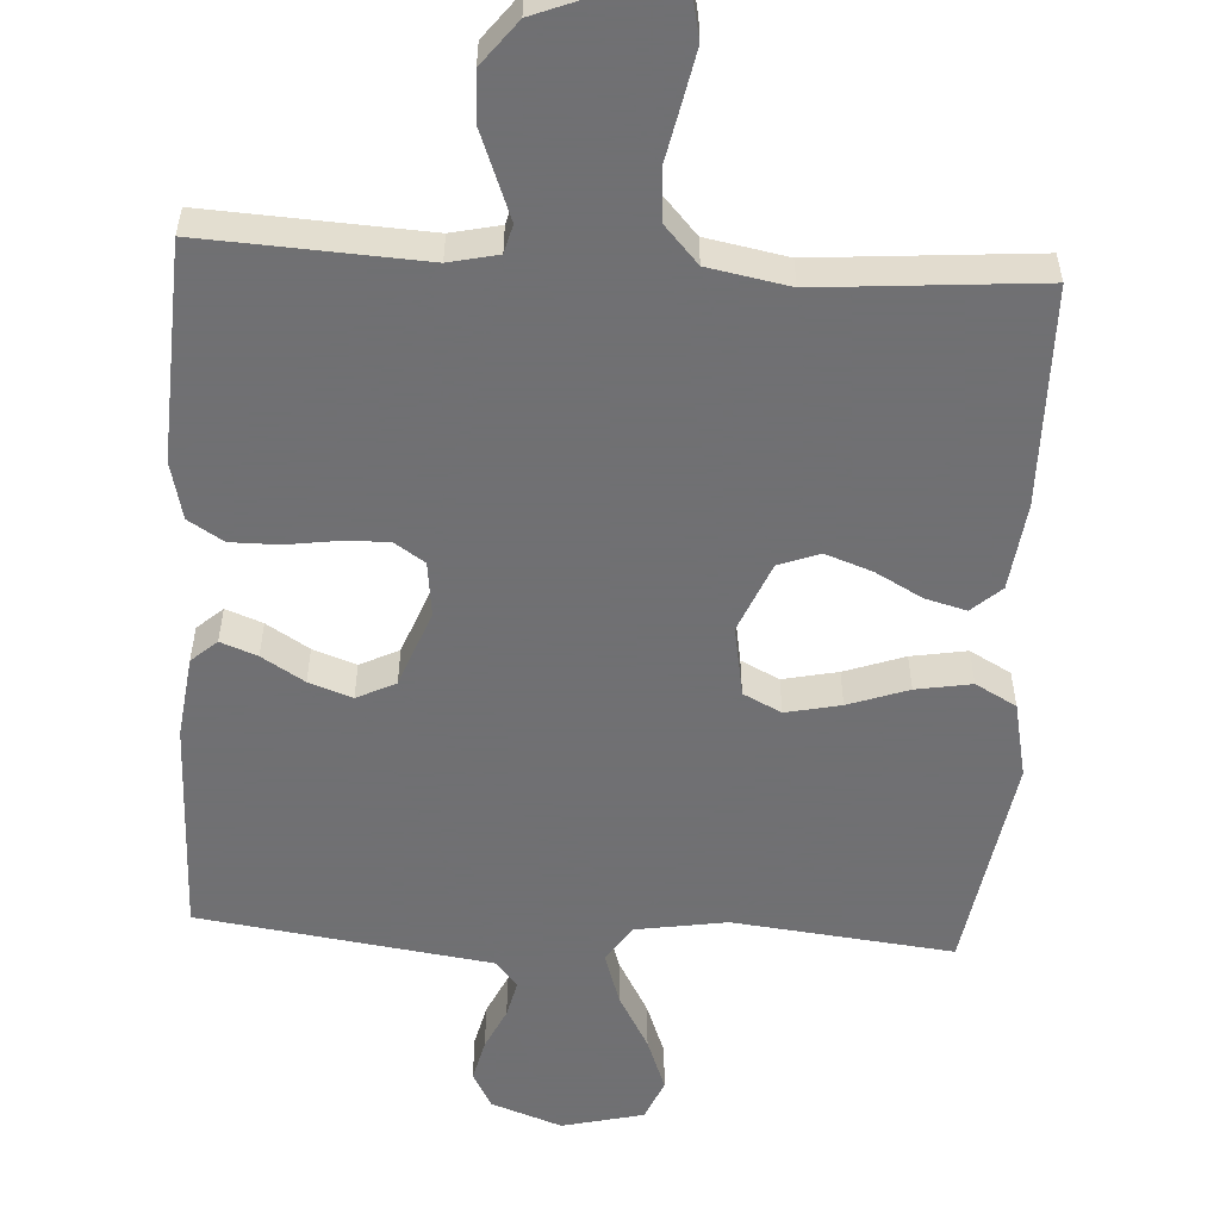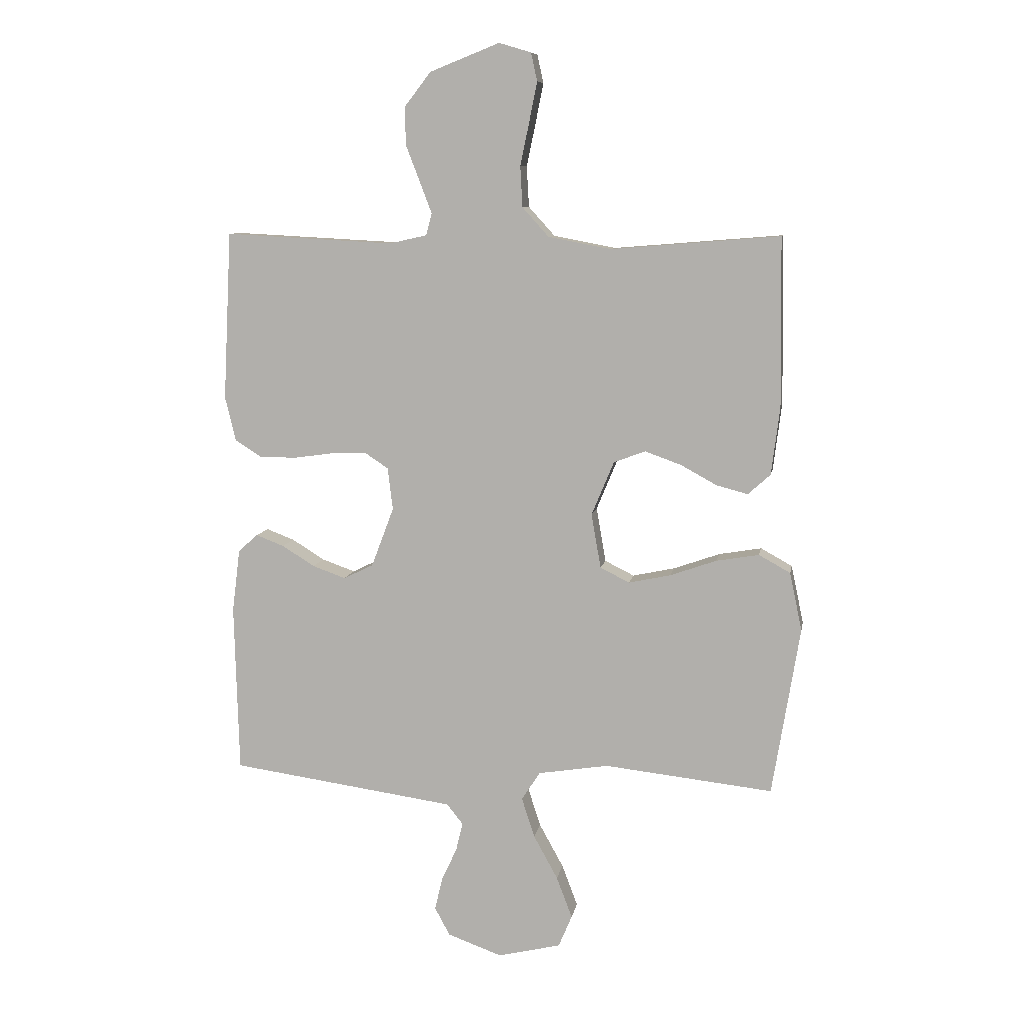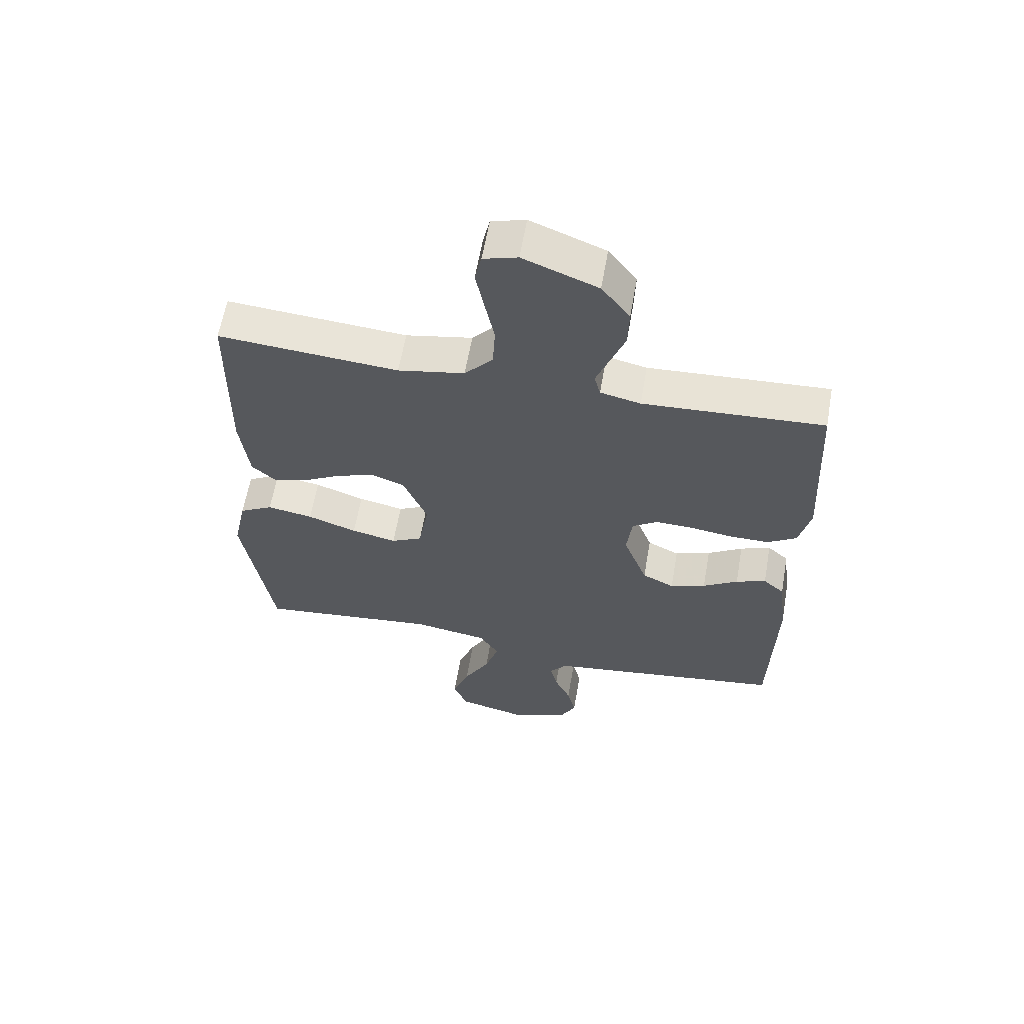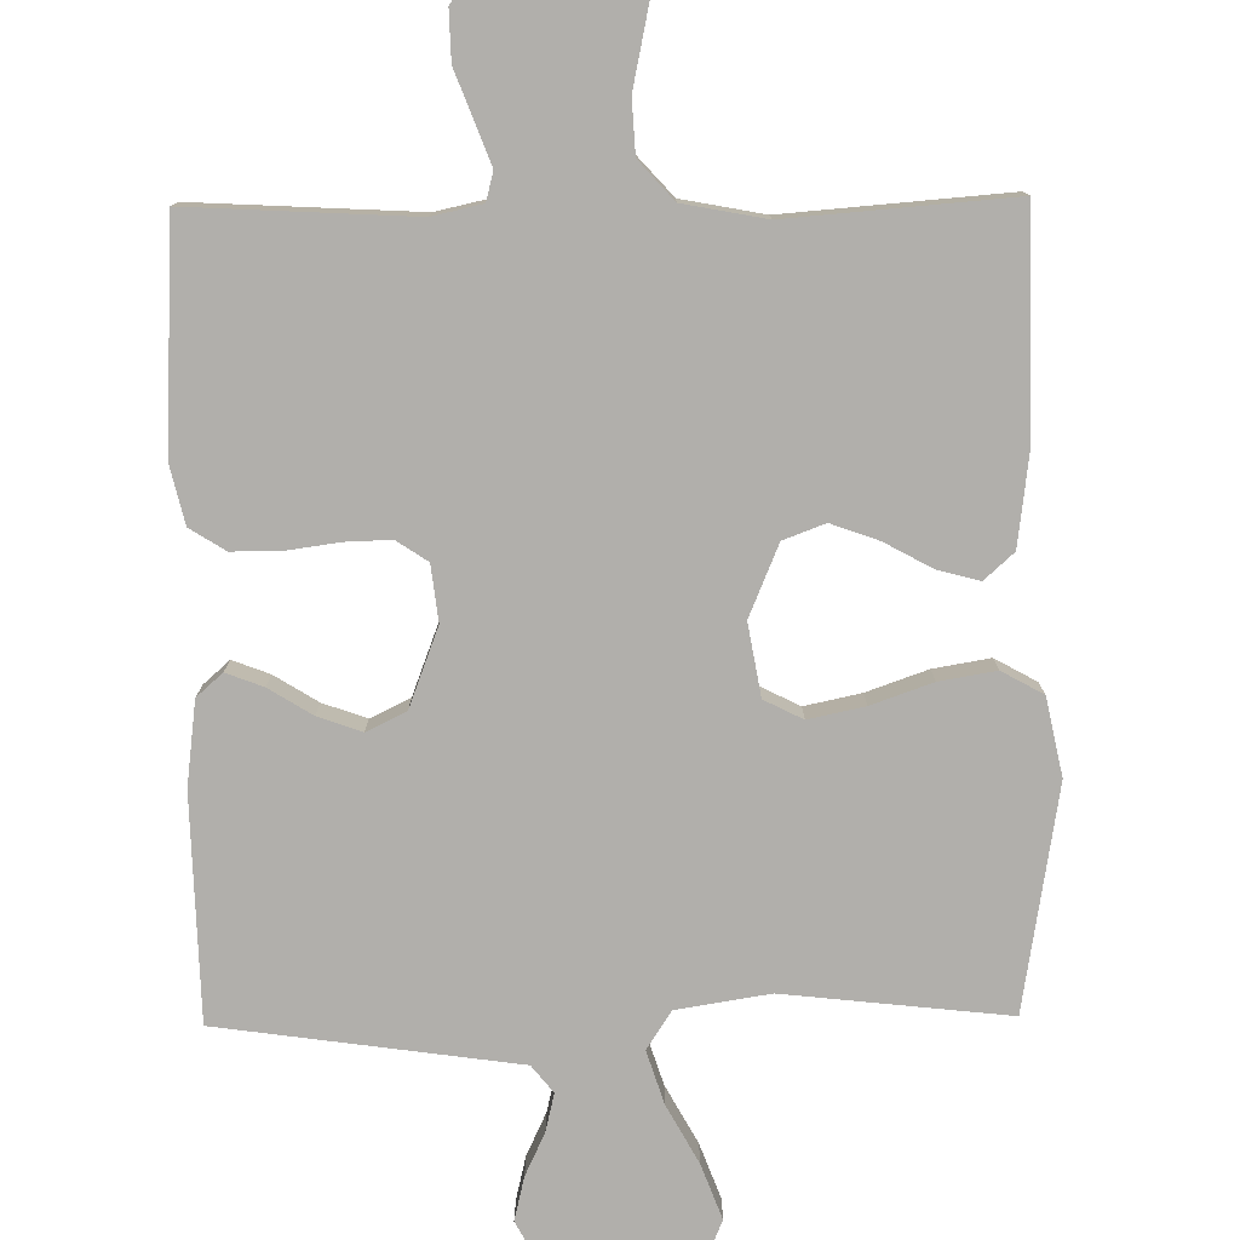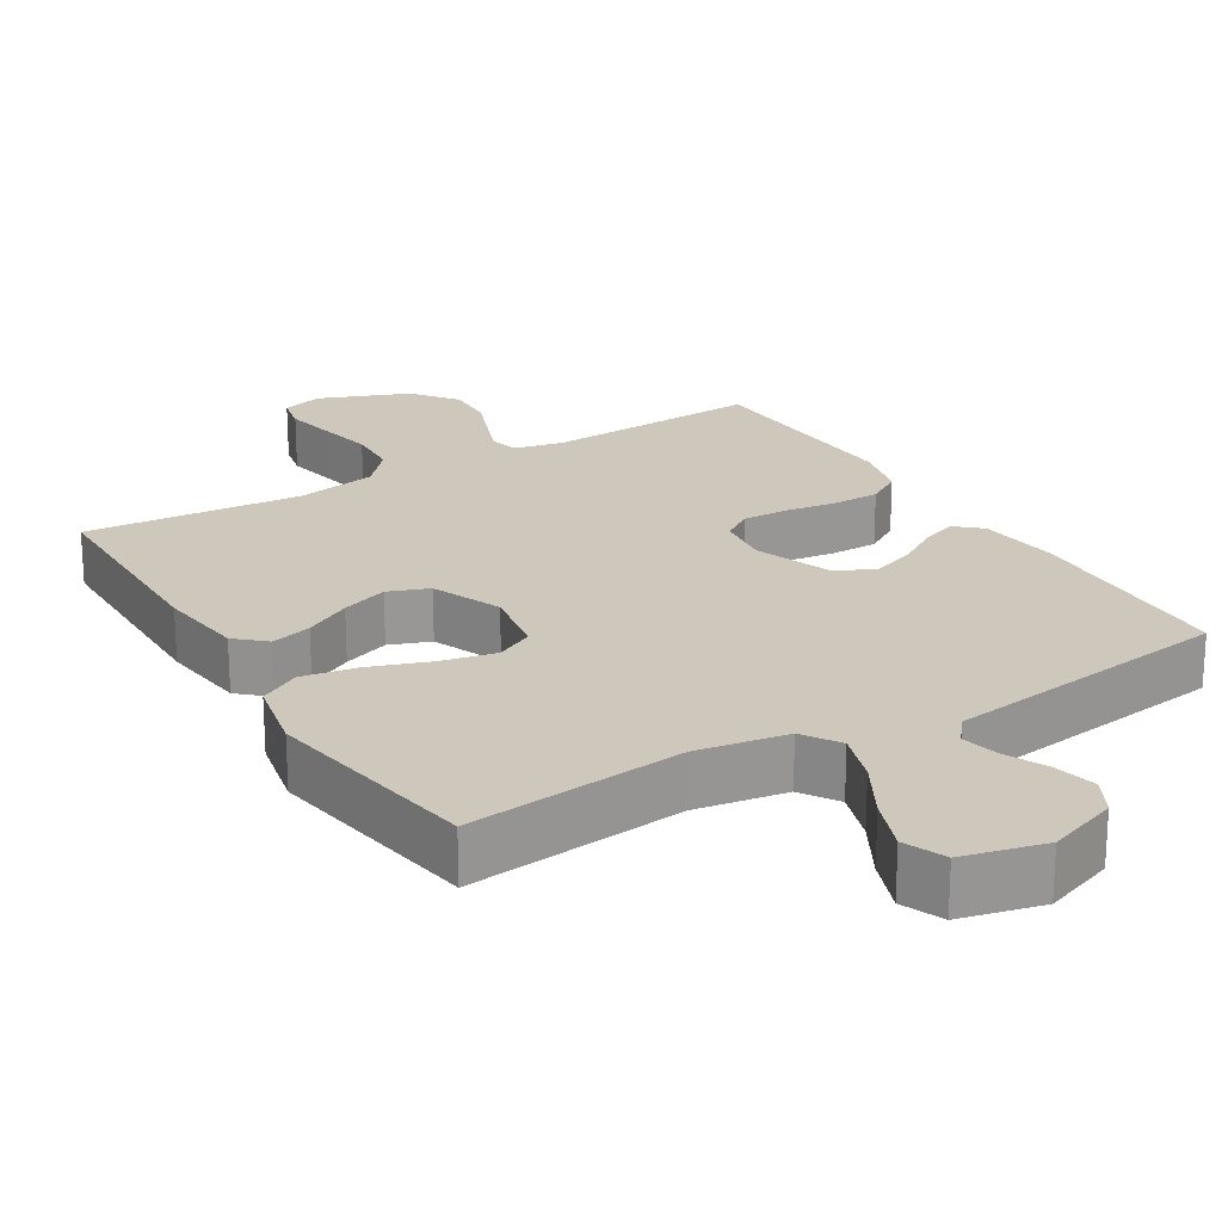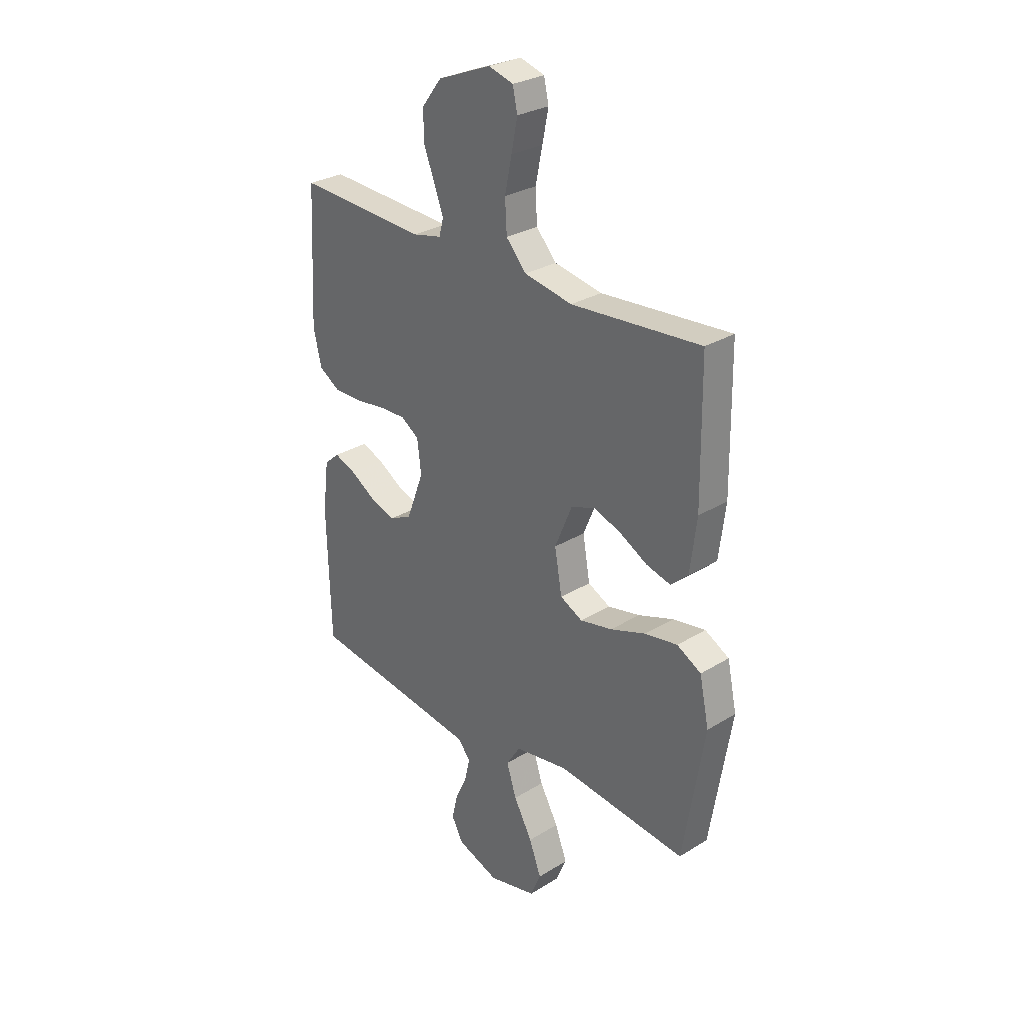
<metadata>
{"format":"obj","ext":"obj","renderer":"f3d","projection":"perspective","resolution":1024,"background":"white","views":[{"elev":-55.0,"azim":-3.4,"up":"+Y"},{"elev":8.9,"azim":9.9,"up":"+Z"},{"elev":60.9,"azim":-170.1,"up":"+Z"},{"elev":-78.2,"azim":0.7,"up":"+Y"},{"elev":22.0,"azim":148.8,"up":"+Y"},{"elev":28.9,"azim":47.5,"up":"+Z"}]}
</metadata>
<code>
v -0.5 0.07 0.5
v -0.2 0.07 0.484
v -0.133 0.07 0.499
v -0.123 0.07 0.538
v -0.144 0.07 0.593
v -0.169 0.07 0.658
v -0.171 0.07 0.725
v -0.124 0.07 0.786
v 0 0.07 0.835
v 0.057 0.07 0.818
v 0.068 0.07 0.768
v 0.054 0.07 0.698
v 0.038 0.07 0.621
v 0.042 0.07 0.549
v 0.089 0.07 0.497
v 0.2 0.07 0.476
v 0.5 0.07 0.5
v 0.504 0.07 0.2
v 0.489 0.07 0.08
v 0.449 0.07 0.044
v 0.393 0.07 0.059
v 0.329 0.07 0.094
v 0.265 0.07 0.117
v 0.209 0.07 0.096
v 0.169 0.07 0
v 0.186 0.07 -0.097
v 0.238 0.07 -0.123
v 0.313 0.07 -0.107
v 0.395 0.07 -0.078
v 0.471 0.07 -0.065
v 0.527 0.07 -0.096
v 0.549 0.07 -0.2
v 0.5 0.07 -0.5
v 0.2 0.07 -0.467
v 0.075 0.07 -0.487
v 0.042 0.07 -0.538
v 0.065 0.07 -0.609
v 0.108 0.07 -0.687
v 0.136 0.07 -0.761
v 0.112 0.07 -0.818
v 0 0.07 -0.845
v -0.097 0.07 -0.81
v -0.124 0.07 -0.76
v -0.11 0.07 -0.701
v -0.083 0.07 -0.643
v -0.071 0.07 -0.592
v -0.1 0.07 -0.556
v -0.2 0.07 -0.542
v -0.5 0.07 -0.5
v -0.508 0.07 -0.2
v -0.494 0.07 -0.087
v -0.459 0.07 -0.056
v -0.409 0.07 -0.075
v -0.351 0.07 -0.111
v -0.292 0.07 -0.132
v -0.239 0.07 -0.106
v -0.199 0.07 0
v -0.208 0.07 0.075
v -0.25 0.07 0.103
v -0.312 0.07 0.101
v -0.382 0.07 0.091
v -0.448 0.07 0.091
v -0.496 0.07 0.121
v -0.515 0.07 0.2
v -0.5 0 0.5
v -0.2 0 0.484
v -0.133 0 0.499
v -0.123 0 0.538
v -0.144 0 0.593
v -0.169 0 0.658
v -0.171 0 0.725
v -0.124 0 0.786
v 0 0 0.835
v 0.057 0 0.818
v 0.068 0 0.768
v 0.054 0 0.698
v 0.038 0 0.621
v 0.042 0 0.549
v 0.089 0 0.497
v 0.2 0 0.476
v 0.5 0 0.5
v 0.504 0 0.2
v 0.489 0 0.08
v 0.449 0 0.044
v 0.393 0 0.059
v 0.329 0 0.094
v 0.265 0 0.117
v 0.209 0 0.096
v 0.169 0 0
v 0.186 0 -0.097
v 0.238 0 -0.123
v 0.313 0 -0.107
v 0.395 0 -0.078
v 0.471 0 -0.065
v 0.527 0 -0.096
v 0.549 0 -0.2
v 0.5 0 -0.5
v 0.2 0 -0.467
v 0.075 0 -0.487
v 0.042 0 -0.538
v 0.065 0 -0.609
v 0.108 0 -0.687
v 0.136 0 -0.761
v 0.112 0 -0.818
v 0 0 -0.845
v -0.097 0 -0.81
v -0.124 0 -0.76
v -0.11 0 -0.701
v -0.083 0 -0.643
v -0.071 0 -0.592
v -0.1 0 -0.556
v -0.2 0 -0.542
v -0.5 0 -0.5
v -0.508 0 -0.2
v -0.494 0 -0.087
v -0.459 0 -0.056
v -0.409 0 -0.075
v -0.351 0 -0.111
v -0.292 0 -0.132
v -0.239 0 -0.106
v -0.199 0 0
v -0.208 0 0.075
v -0.25 0 0.103
v -0.312 0 0.101
v -0.382 0 0.091
v -0.448 0 0.091
v -0.496 0 0.121
v -0.515 0 0.2
f 64 1 2
f 63 64 2
f 62 63 2
f 61 62 2
f 60 61 2
f 59 60 2 3
f 58 59 3
f 57 58 3 4
f 52 53 54
f 51 52 54
f 50 51 54
f 49 50 54
f 48 49 54
f 47 48 54
f 46 47 54 55
f 43 44 45
f 42 43 45
f 41 42 45
f 40 41 45
f 39 40 45
f 38 39 45
f 37 38 45
f 36 37 45 46
f 46 55 56
f 36 46 56
f 35 36 56
f 32 33 34
f 31 32 34
f 30 31 34
f 29 30 34
f 28 29 34
f 27 28 34 35
f 20 21 22
f 19 20 22
f 18 19 22
f 17 18 22
f 16 17 22
f 15 16 22 23
f 14 15 23 24
f 11 12 13
f 10 11 13
f 9 10 13
f 8 9 13
f 7 8 13
f 6 7 13
f 5 6 13
f 4 5 13 14
f 14 24 25
f 4 14 25
f 57 4 25
f 35 56 57
f 27 35 57
f 26 27 57
f 25 26 57
f 66 65 128
f 66 128 127
f 66 127 126
f 66 126 125
f 66 125 124
f 67 66 124 123
f 67 123 122
f 68 67 122 121
f 118 117 116
f 118 116 115
f 118 115 114
f 118 114 113
f 118 113 112
f 118 112 111
f 119 118 111 110
f 109 108 107
f 109 107 106
f 109 106 105
f 109 105 104
f 109 104 103
f 109 103 102
f 109 102 101
f 110 109 101 100
f 120 119 110
f 120 110 100
f 120 100 99
f 98 97 96
f 98 96 95
f 98 95 94
f 98 94 93
f 98 93 92
f 99 98 92 91
f 86 85 84
f 86 84 83
f 86 83 82
f 86 82 81
f 86 81 80
f 87 86 80 79
f 88 87 79 78
f 77 76 75
f 77 75 74
f 77 74 73
f 77 73 72
f 77 72 71
f 77 71 70
f 77 70 69
f 78 77 69 68
f 89 88 78
f 89 78 68
f 89 68 121
f 121 120 99
f 121 99 91
f 121 91 90
f 121 90 89
f 1 65 66 2
f 2 66 67 3
f 3 67 68 4
f 4 68 69 5
f 5 69 70 6
f 6 70 71 7
f 7 71 72 8
f 8 72 73 9
f 9 73 74 10
f 10 74 75 11
f 11 75 76 12
f 12 76 77 13
f 13 77 78 14
f 14 78 79 15
f 15 79 80 16
f 16 80 81 17
f 17 81 82 18
f 18 82 83 19
f 19 83 84 20
f 20 84 85 21
f 21 85 86 22
f 22 86 87 23
f 23 87 88 24
f 24 88 89 25
f 25 89 90 26
f 26 90 91 27
f 27 91 92 28
f 28 92 93 29
f 29 93 94 30
f 30 94 95 31
f 31 95 96 32
f 32 96 97 33
f 33 97 98 34
f 34 98 99 35
f 35 99 100 36
f 36 100 101 37
f 37 101 102 38
f 38 102 103 39
f 39 103 104 40
f 40 104 105 41
f 41 105 106 42
f 42 106 107 43
f 43 107 108 44
f 44 108 109 45
f 45 109 110 46
f 46 110 111 47
f 47 111 112 48
f 48 112 113 49
f 49 113 114 50
f 50 114 115 51
f 51 115 116 52
f 52 116 117 53
f 53 117 118 54
f 54 118 119 55
f 55 119 120 56
f 56 120 121 57
f 57 121 122 58
f 58 122 123 59
f 59 123 124 60
f 60 124 125 61
f 61 125 126 62
f 62 126 127 63
f 63 127 128 64
f 64 128 65 1

</code>
